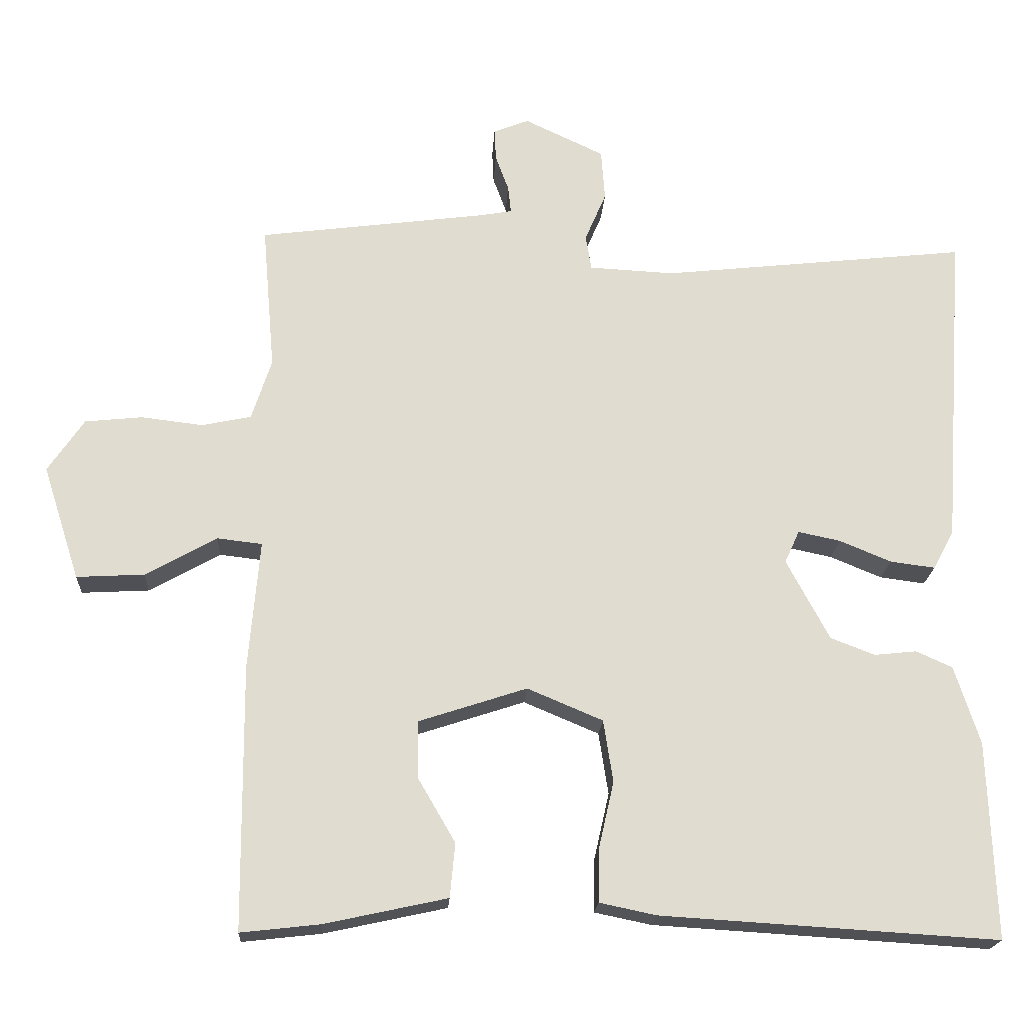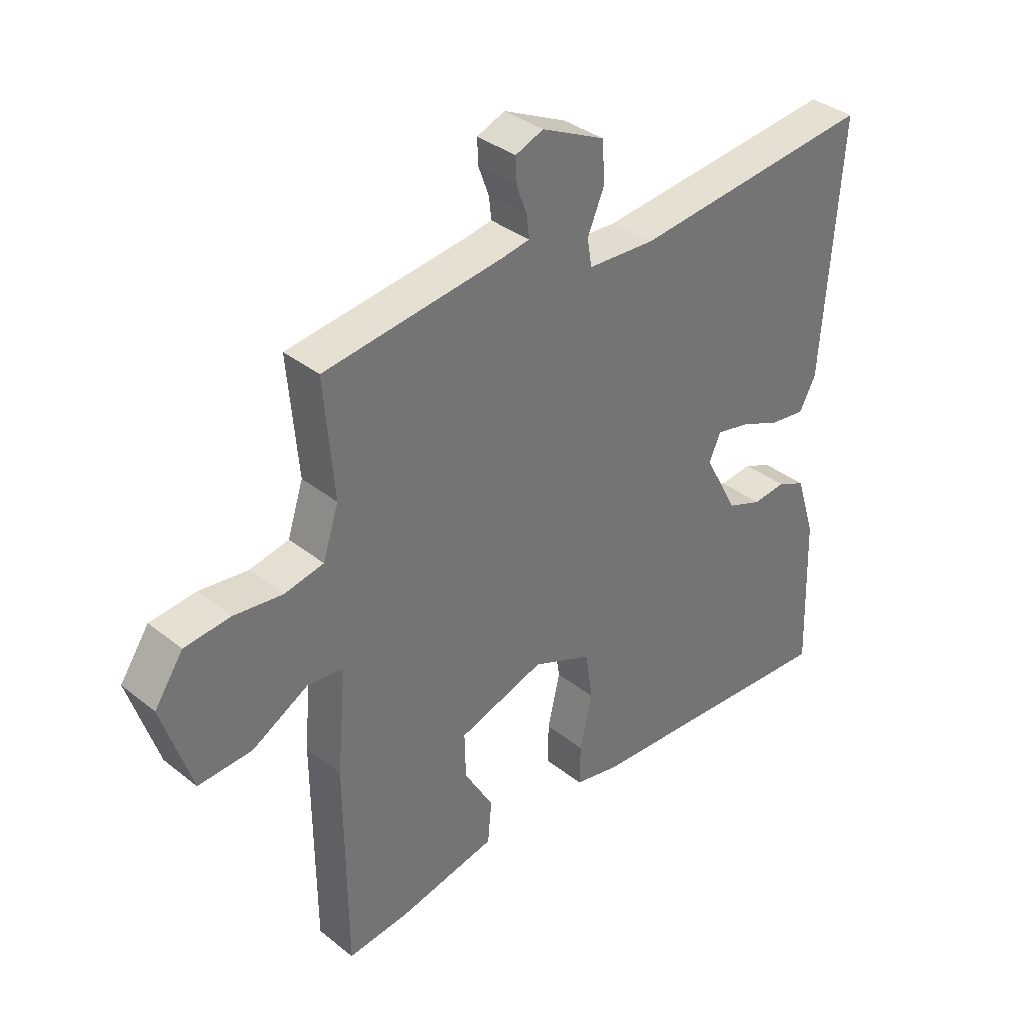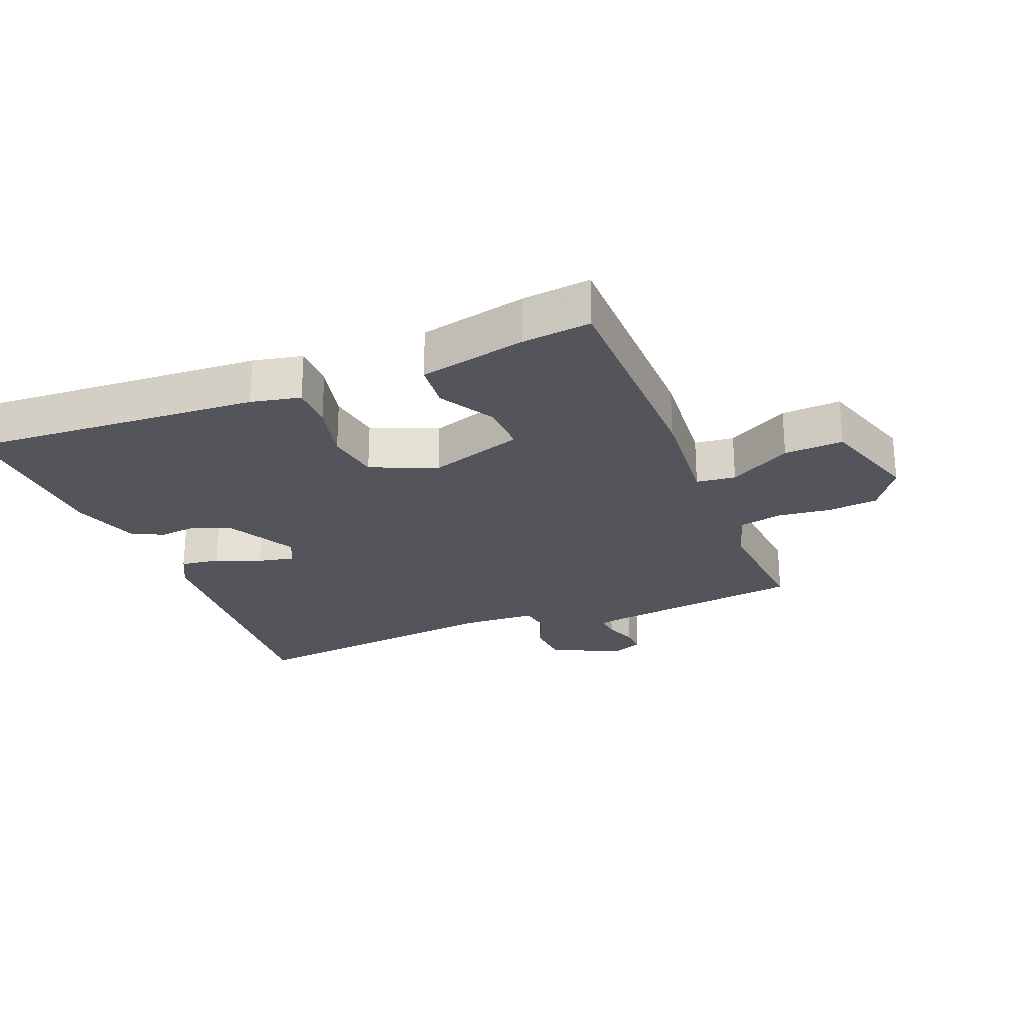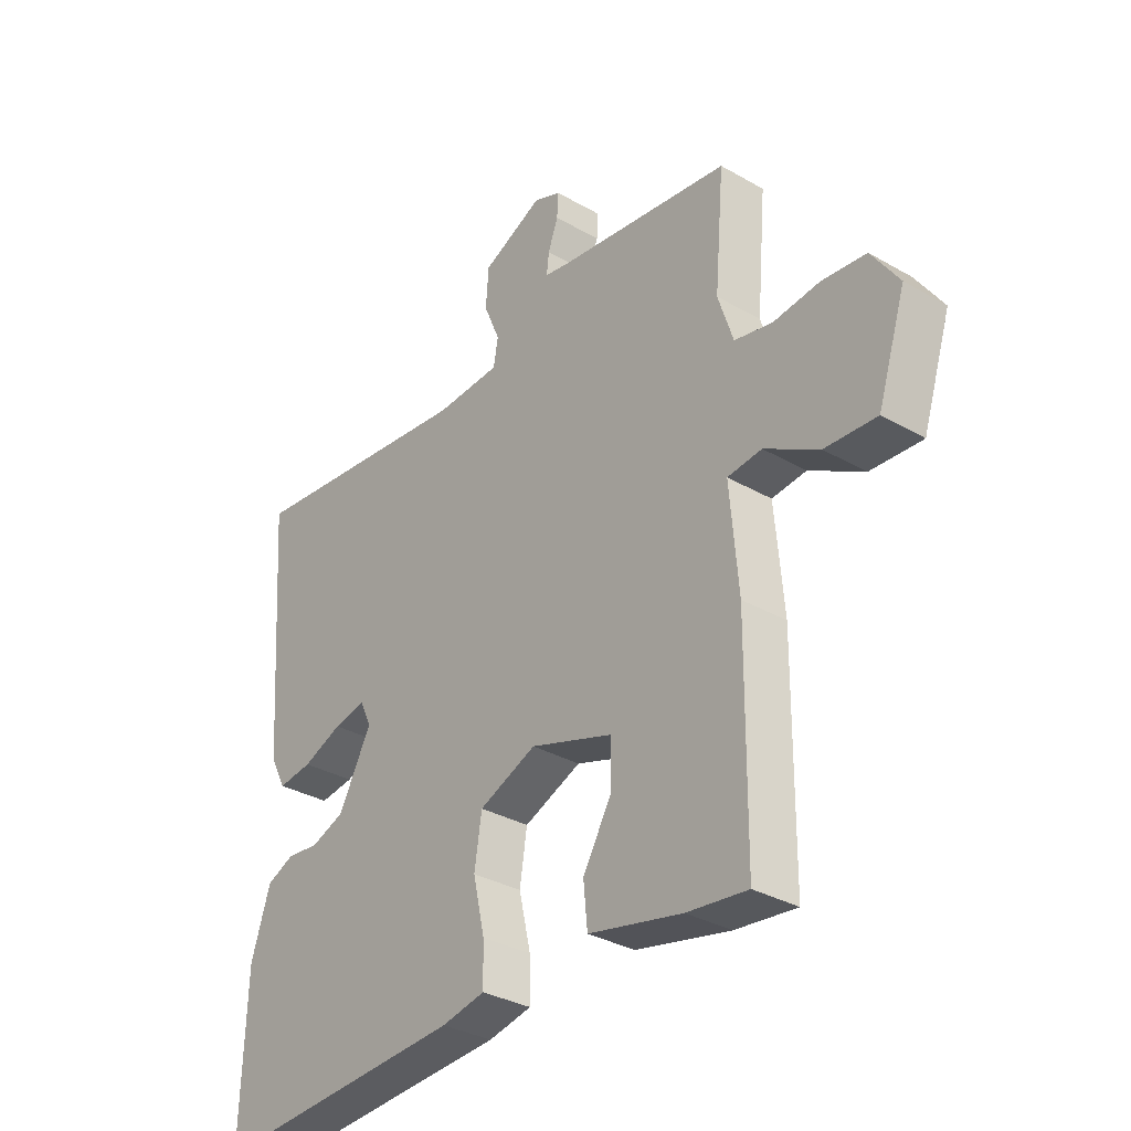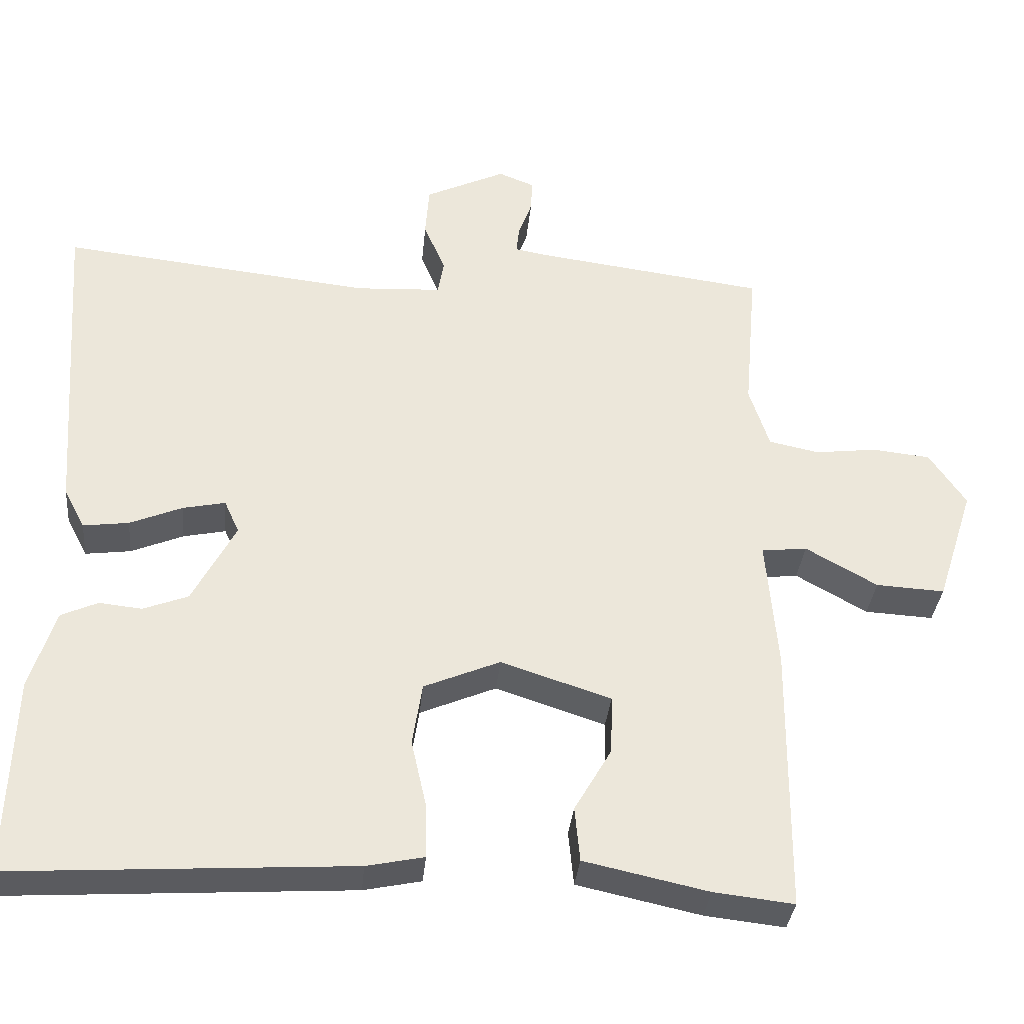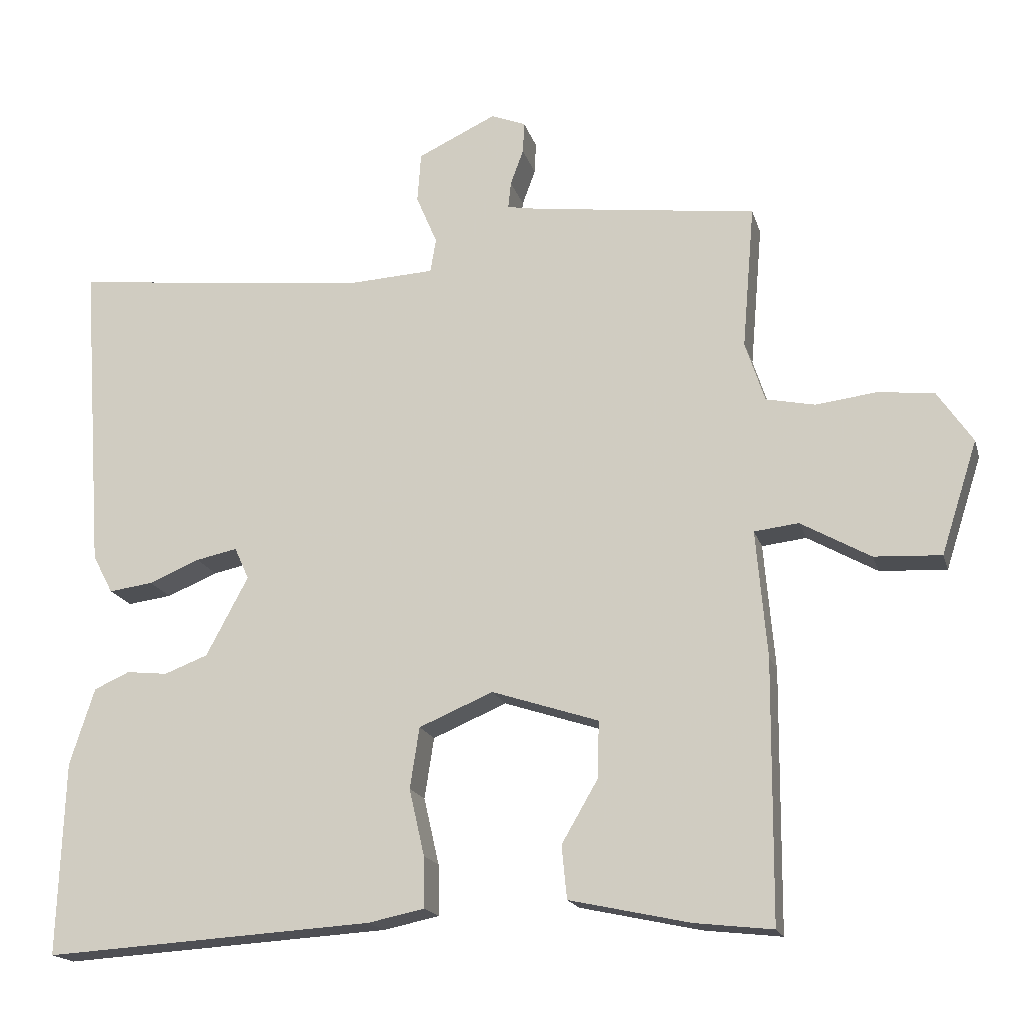
<metadata>
{"format":"obj","ext":"obj","renderer":"f3d","projection":"perspective","resolution":1024,"background":"white","views":[{"elev":-19.8,"azim":-3.2,"up":"+Z"},{"elev":35.8,"azim":-43.9,"up":"+Z"},{"elev":-25.0,"azim":-158.2,"up":"+Y"},{"elev":-32.8,"azim":-128.6,"up":"+Z"},{"elev":-34.2,"azim":174.6,"up":"+Z"},{"elev":-17.7,"azim":-165.4,"up":"+Z"}]}
</metadata>
<code>
v -0.5 0.07 0.5
v -0.192 0.07 0.54
v -0.147 0.07 0.548
v -0.151 0.07 0.585
v -0.169 0.07 0.634
v -0.171 0.07 0.677
v -0.123 0.07 0.696
v -0.015 0.07 0.645
v -0.01 0.07 0.576
v -0.039 0.07 0.508
v -0.031 0.07 0.461
v 0.084 0.07 0.455
v 0.5 0.07 0.5
v 0.469 0.07 0.068
v 0.441 0.07 0.015
v 0.38 0.07 0.023
v 0.31 0.07 0.052
v 0.253 0.07 0.064
v 0.233 0.07 0.02
v 0.291 0.07 -0.089
v 0.351 0.07 -0.112
v 0.408 0.07 -0.106
v 0.457 0.07 -0.128
v 0.491 0.07 -0.234
v 0.5 0.07 -0.5
v 0.045 0.07 -0.472
v -0.032 0.07 -0.456
v -0.031 0.07 -0.386
v -0.01 0.07 -0.294
v -0.023 0.07 -0.21
v -0.125 0.07 -0.167
v -0.272 0.07 -0.215
v -0.27 0.07 -0.293
v -0.22 0.07 -0.379
v -0.227 0.07 -0.452
v -0.393 0.07 -0.488
v -0.5 0.07 -0.5
v -0.503 0.07 -0.143
v -0.488 0.07 0.032
v -0.549 0.07 0.039
v -0.645 0.07 -0.015
v -0.737 0.07 -0.02
v -0.787 0.07 0.135
v -0.738 0.07 0.207
v -0.66 0.07 0.215
v -0.577 0.07 0.205
v -0.51 0.07 0.219
v -0.483 0.07 0.302
v -0.5 0 0.5
v -0.192 0 0.54
v -0.147 0 0.548
v -0.151 0 0.585
v -0.169 0 0.634
v -0.171 0 0.677
v -0.123 0 0.696
v -0.015 0 0.645
v -0.01 0 0.576
v -0.039 0 0.508
v -0.031 0 0.461
v 0.084 0 0.455
v 0.5 0 0.5
v 0.469 0 0.068
v 0.441 0 0.015
v 0.38 0 0.023
v 0.31 0 0.052
v 0.253 0 0.064
v 0.233 0 0.02
v 0.291 0 -0.089
v 0.351 0 -0.112
v 0.408 0 -0.106
v 0.457 0 -0.128
v 0.491 0 -0.234
v 0.5 0 -0.5
v 0.045 0 -0.472
v -0.032 0 -0.456
v -0.031 0 -0.386
v -0.01 0 -0.294
v -0.023 0 -0.21
v -0.125 0 -0.167
v -0.272 0 -0.215
v -0.27 0 -0.293
v -0.22 0 -0.379
v -0.227 0 -0.452
v -0.393 0 -0.488
v -0.5 0 -0.5
v -0.503 0 -0.143
v -0.488 0 0.032
v -0.549 0 0.039
v -0.645 0 -0.015
v -0.737 0 -0.02
v -0.787 0 0.135
v -0.738 0 0.207
v -0.66 0 0.215
v -0.577 0 0.205
v -0.51 0 0.219
v -0.483 0 0.302
f 44 45 46
f 43 44 46
f 42 43 46
f 41 42 46
f 40 41 46
f 39 40 46 47
f 37 38 39
f 36 37 39
f 35 36 39
f 34 35 39
f 33 34 39
f 39 47 48
f 33 39 48
f 32 33 48
f 27 28 29
f 26 27 29
f 25 26 29
f 24 25 29
f 23 24 29
f 22 23 29
f 21 22 29
f 20 21 29 30
f 19 20 30 31
f 15 16 17
f 14 15 17
f 13 14 17
f 12 13 17
f 11 12 17 18
f 8 9 10
f 7 8 10
f 6 7 10
f 5 6 10
f 4 5 10
f 3 4 10 11
f 31 32 48
f 19 31 48
f 18 19 48
f 11 18 48
f 3 11 48
f 2 3 48
f 1 2 48
f 94 93 92
f 94 92 91
f 94 91 90
f 94 90 89
f 94 89 88
f 95 94 88 87
f 87 86 85
f 87 85 84
f 87 84 83
f 87 83 82
f 87 82 81
f 96 95 87
f 96 87 81
f 96 81 80
f 77 76 75
f 77 75 74
f 77 74 73
f 77 73 72
f 77 72 71
f 77 71 70
f 77 70 69
f 78 77 69 68
f 79 78 68 67
f 65 64 63
f 65 63 62
f 65 62 61
f 65 61 60
f 66 65 60 59
f 58 57 56
f 58 56 55
f 58 55 54
f 58 54 53
f 58 53 52
f 59 58 52 51
f 96 80 79
f 96 79 67
f 96 67 66
f 96 66 59
f 96 59 51
f 96 51 50
f 96 50 49
f 1 49 50 2
f 2 50 51 3
f 3 51 52 4
f 4 52 53 5
f 5 53 54 6
f 6 54 55 7
f 7 55 56 8
f 8 56 57 9
f 9 57 58 10
f 10 58 59 11
f 11 59 60 12
f 12 60 61 13
f 13 61 62 14
f 14 62 63 15
f 15 63 64 16
f 16 64 65 17
f 17 65 66 18
f 18 66 67 19
f 19 67 68 20
f 20 68 69 21
f 21 69 70 22
f 22 70 71 23
f 23 71 72 24
f 24 72 73 25
f 25 73 74 26
f 26 74 75 27
f 27 75 76 28
f 28 76 77 29
f 29 77 78 30
f 30 78 79 31
f 31 79 80 32
f 32 80 81 33
f 33 81 82 34
f 34 82 83 35
f 35 83 84 36
f 36 84 85 37
f 37 85 86 38
f 38 86 87 39
f 39 87 88 40
f 40 88 89 41
f 41 89 90 42
f 42 90 91 43
f 43 91 92 44
f 44 92 93 45
f 45 93 94 46
f 46 94 95 47
f 47 95 96 48
f 48 96 49 1

</code>
